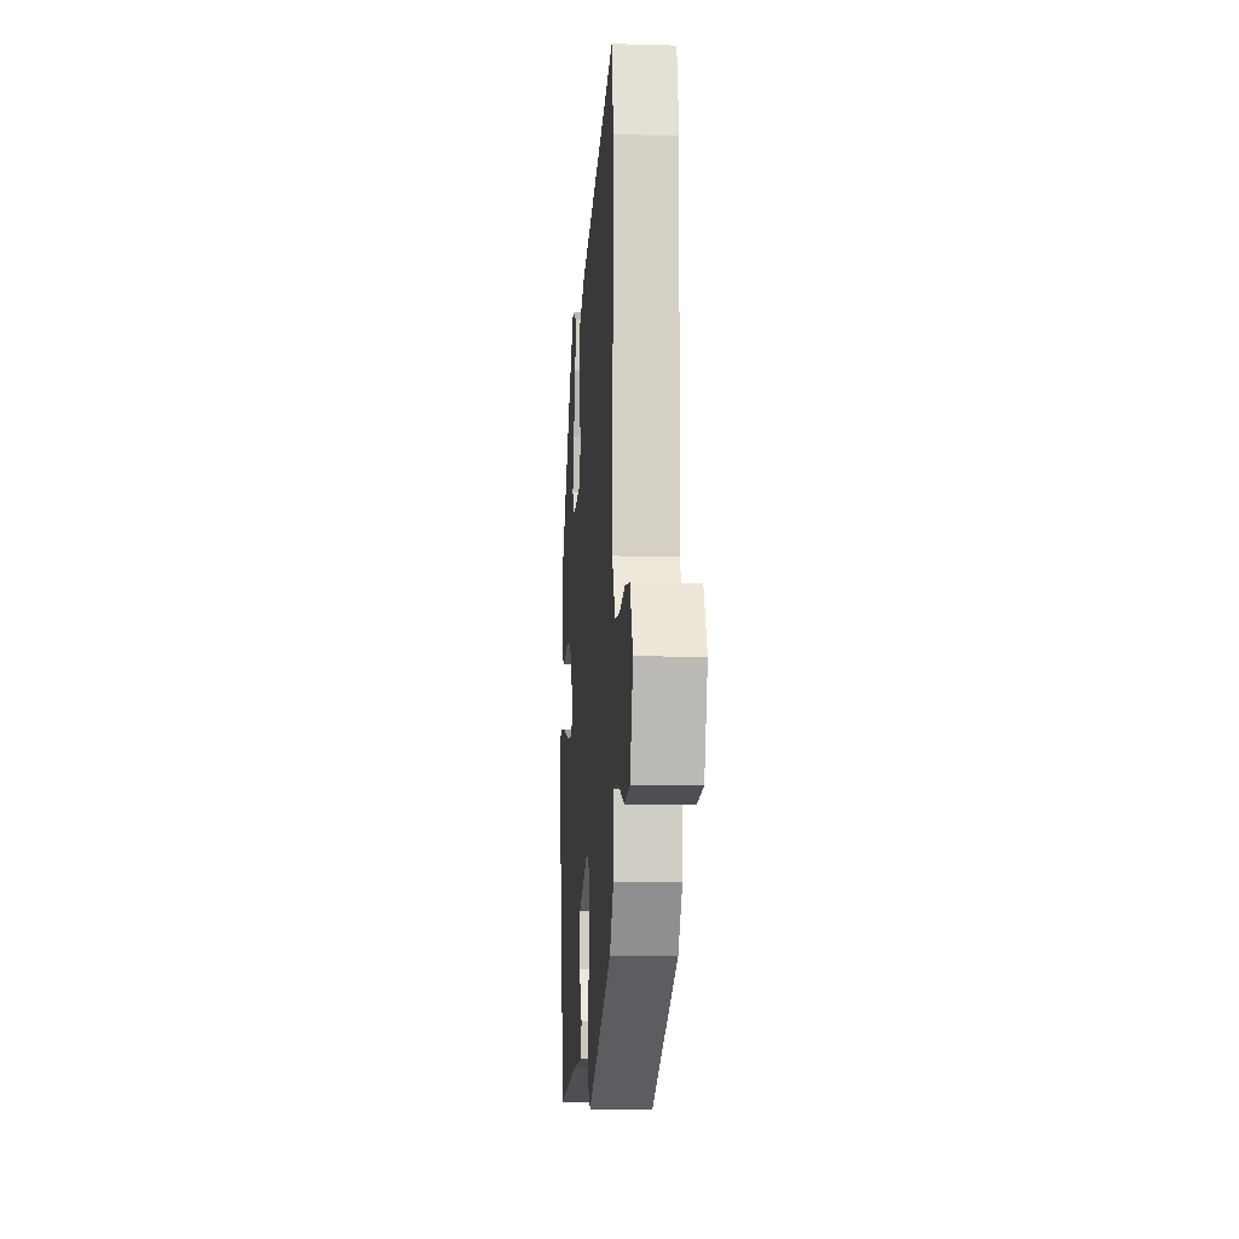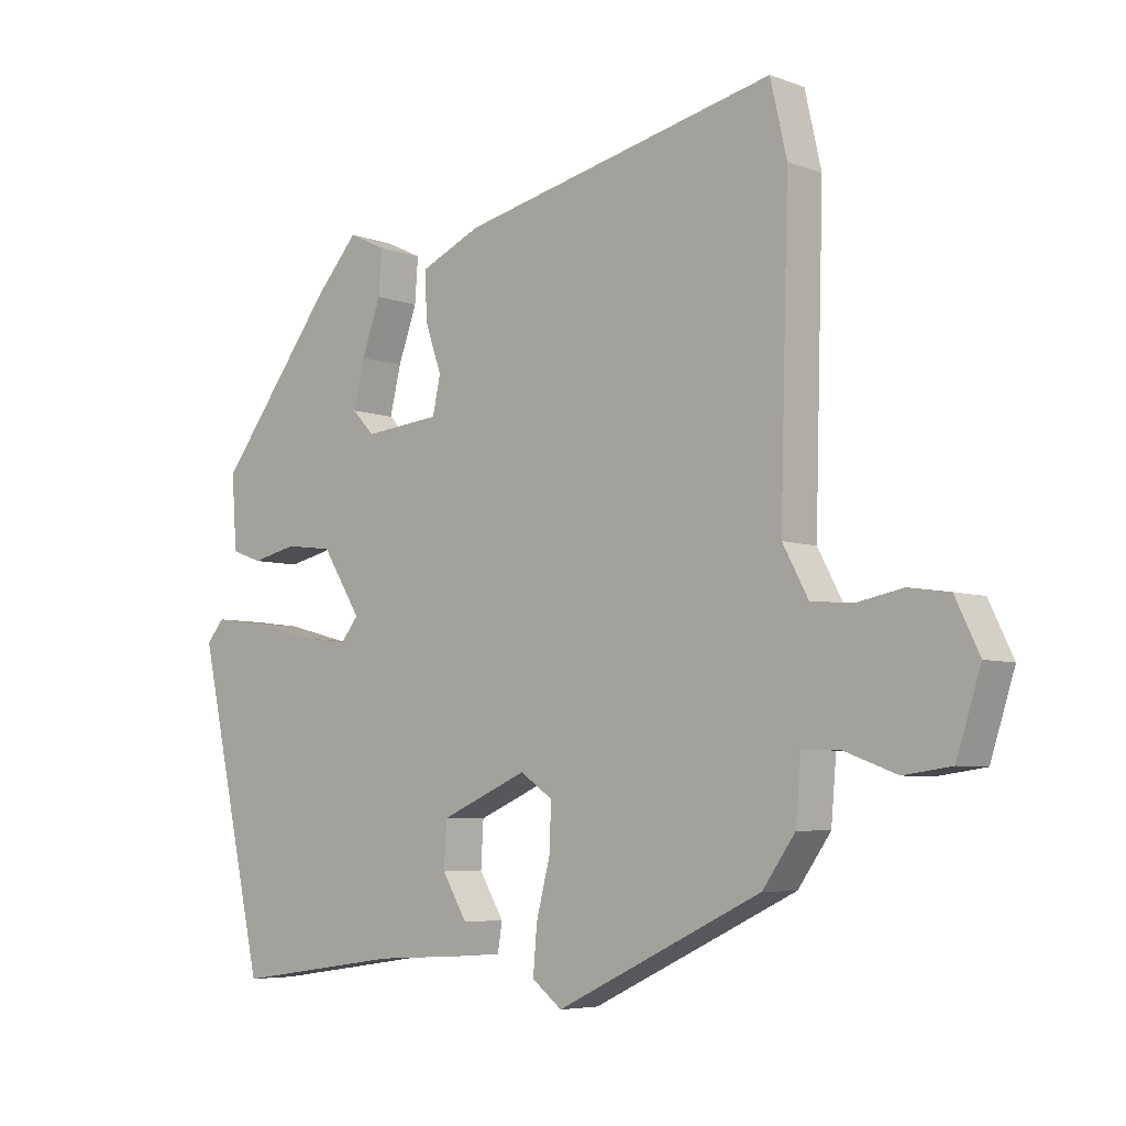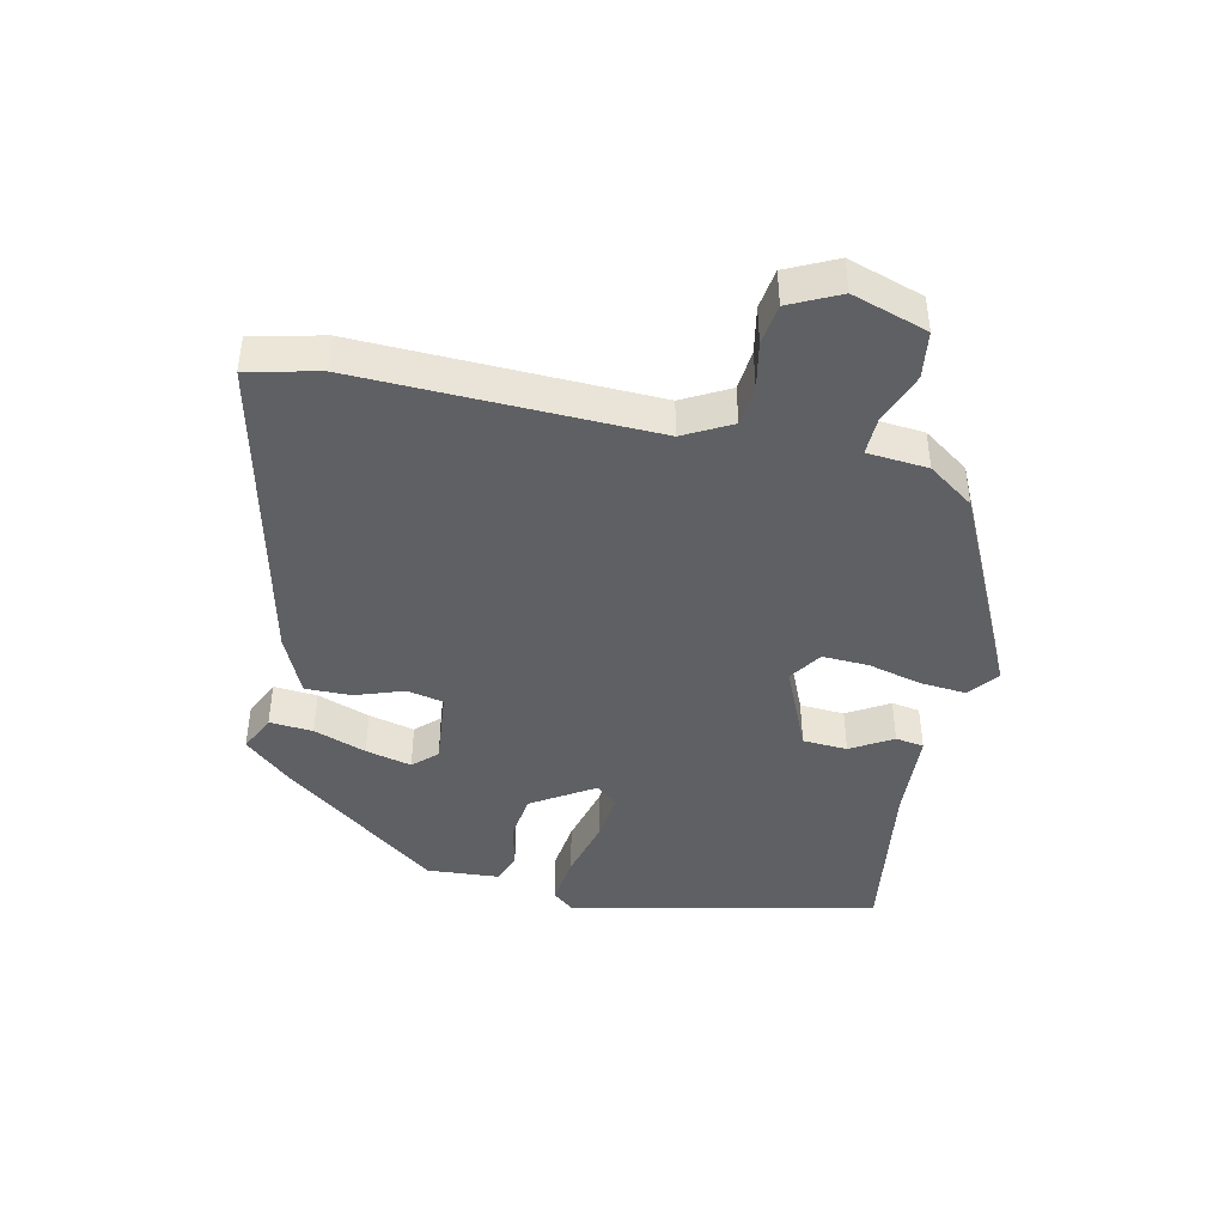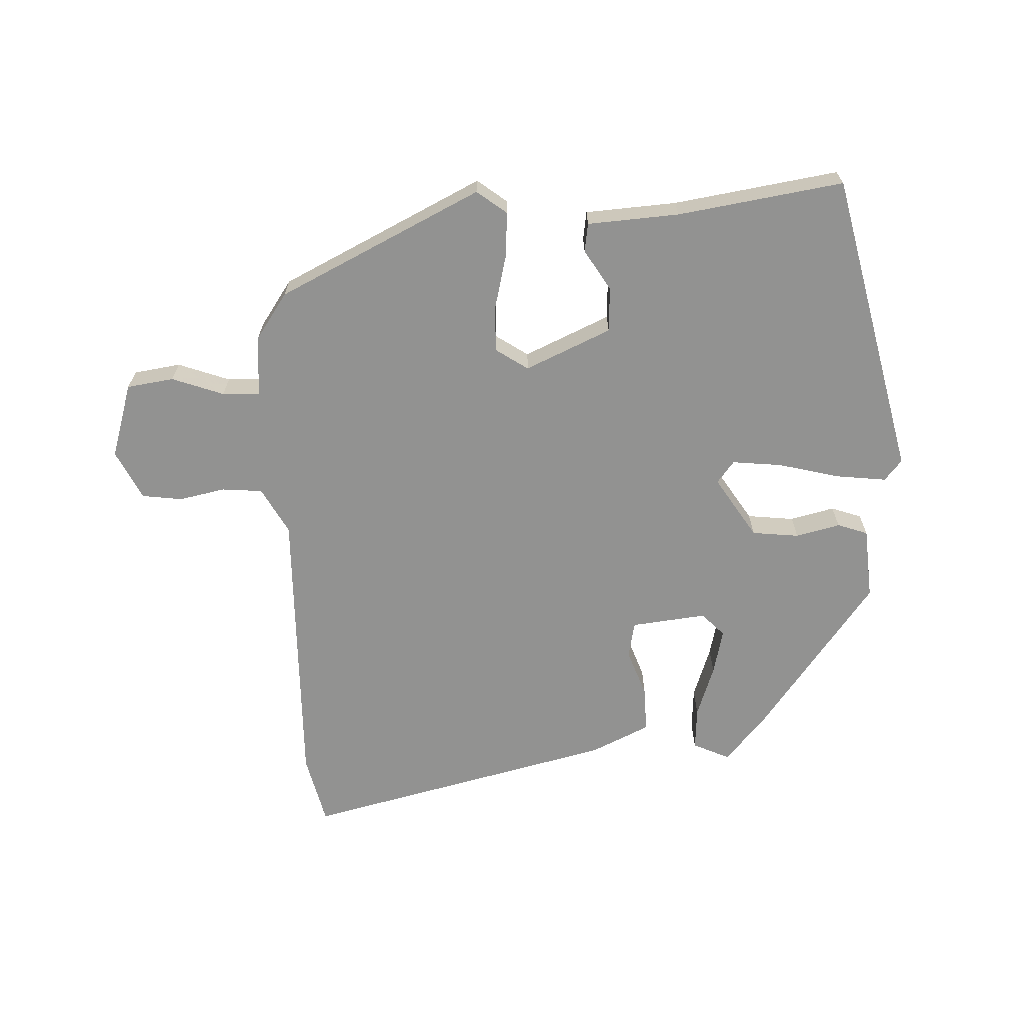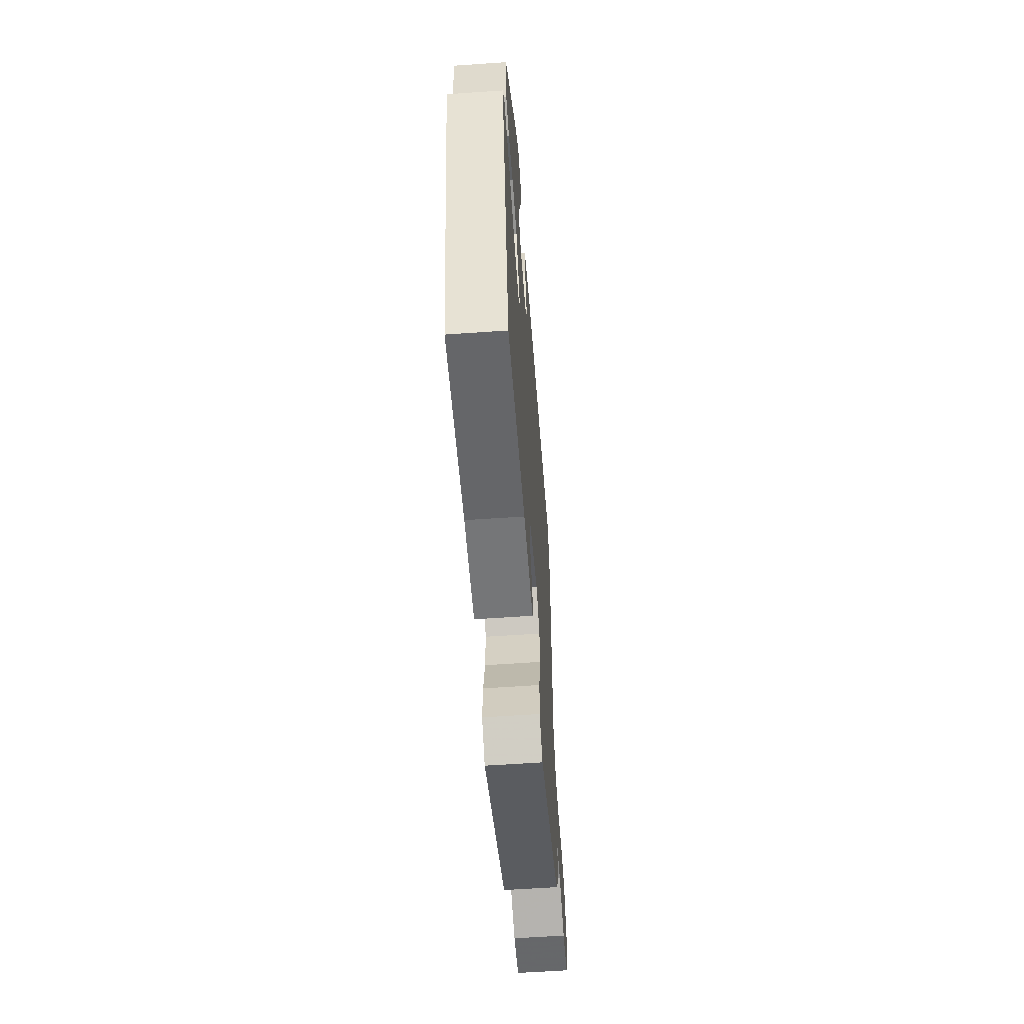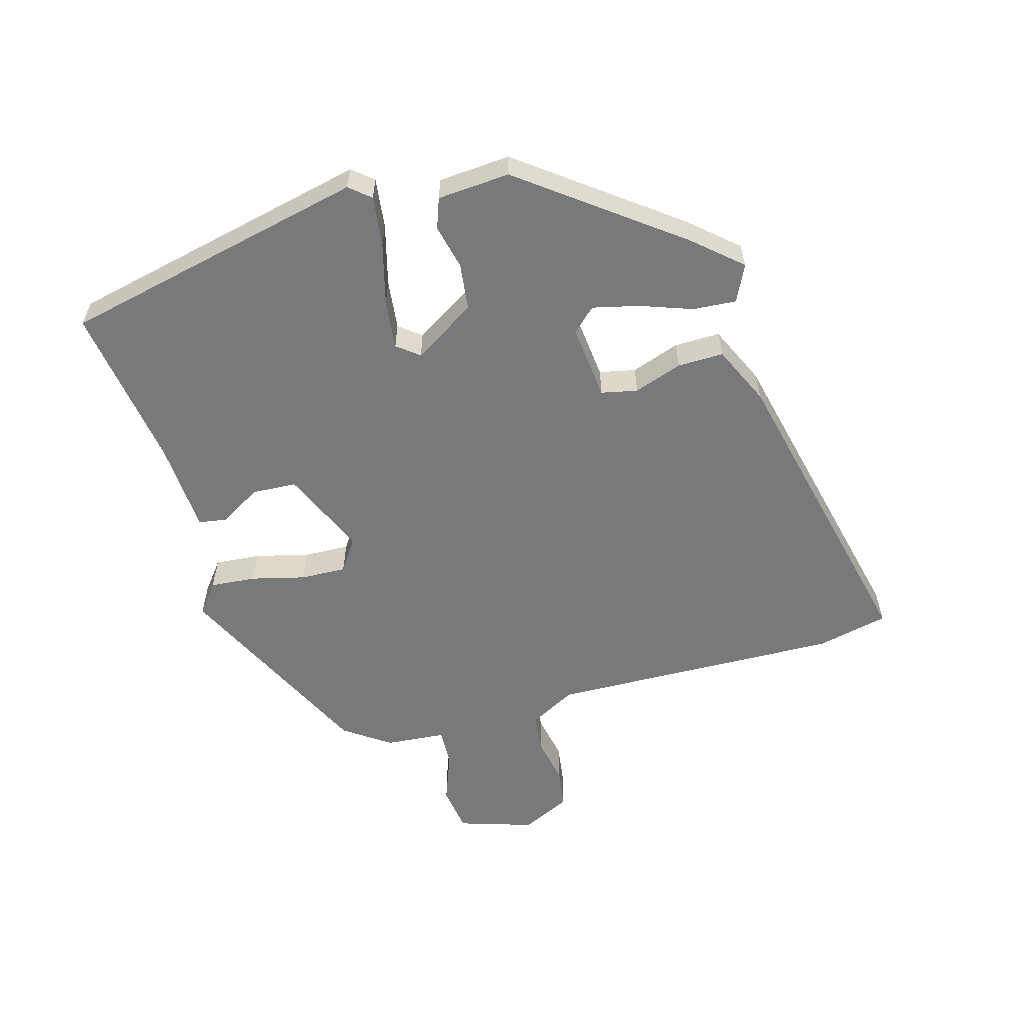
<metadata>
{"format":"obj","ext":"obj","renderer":"f3d","projection":"perspective","resolution":1024,"background":"white","views":[{"elev":-10.3,"azim":85.8,"up":"+Z"},{"elev":-5.7,"azim":41.6,"up":"+Z"},{"elev":-43.6,"azim":77.6,"up":"+Y"},{"elev":-66.3,"azim":-177.1,"up":"+Y"},{"elev":-60.0,"azim":-85.9,"up":"+Z"},{"elev":-57.7,"azim":-74.1,"up":"+Y"}]}
</metadata>
<code>
v 0.478 0.07 0.598
v 0.503 0.07 0.487
v 0.49 0.07 0.034
v 0.529 0.07 -0.039
v 0.592 0.07 -0.045
v 0.664 0.07 -0.031
v 0.726 0.07 -0.04
v 0.763 0.07 -0.117
v 0.726 0.07 -0.233
v 0.653 0.07 -0.243
v 0.573 0.07 -0.213
v 0.515 0.07 -0.211
v 0.507 0.07 -0.305
v 0.457 0.07 -0.376
v 0.142 0.07 -0.527
v 0.096 0.07 -0.491
v 0.102 0.07 -0.42
v 0.123 0.07 -0.337
v 0.126 0.07 -0.266
v 0.076 0.07 -0.232
v -0.057 0.07 -0.29
v -0.061 0.07 -0.359
v -0.023 0.07 -0.423
v -0.03 0.07 -0.467
v -0.172 0.07 -0.475
v -0.429 0.07 -0.512
v -0.533 0.07 -0.039
v -0.506 0.07 -0.007
v -0.428 0.07 -0.017
v -0.333 0.07 -0.042
v -0.256 0.07 -0.051
v -0.229 0.07 -0.017
v -0.289 0.07 0.079
v -0.362 0.07 0.088
v -0.431 0.07 0.072
v -0.478 0.07 0.089
v -0.486 0.07 0.201
v -0.306 0.07 0.439
v -0.242 0.07 0.512
v -0.185 0.07 0.485
v -0.19 0.07 0.418
v -0.219 0.07 0.337
v -0.236 0.07 0.266
v -0.202 0.07 0.23
v -0.085 0.07 0.242
v -0.073 0.07 0.298
v -0.099 0.07 0.373
v -0.1 0.07 0.444
v -0.008 0.07 0.486
v 0.478 0 0.598
v 0.503 0 0.487
v 0.49 0 0.034
v 0.529 0 -0.039
v 0.592 0 -0.045
v 0.664 0 -0.031
v 0.726 0 -0.04
v 0.763 0 -0.117
v 0.726 0 -0.233
v 0.653 0 -0.243
v 0.573 0 -0.213
v 0.515 0 -0.211
v 0.507 0 -0.305
v 0.457 0 -0.376
v 0.142 0 -0.527
v 0.096 0 -0.491
v 0.102 0 -0.42
v 0.123 0 -0.337
v 0.126 0 -0.266
v 0.076 0 -0.232
v -0.057 0 -0.29
v -0.061 0 -0.359
v -0.023 0 -0.423
v -0.03 0 -0.467
v -0.172 0 -0.475
v -0.429 0 -0.512
v -0.533 0 -0.039
v -0.506 0 -0.007
v -0.428 0 -0.017
v -0.333 0 -0.042
v -0.256 0 -0.051
v -0.229 0 -0.017
v -0.289 0 0.079
v -0.362 0 0.088
v -0.431 0 0.072
v -0.478 0 0.089
v -0.486 0 0.201
v -0.306 0 0.439
v -0.242 0 0.512
v -0.185 0 0.485
v -0.19 0 0.418
v -0.219 0 0.337
v -0.236 0 0.266
v -0.202 0 0.23
v -0.085 0 0.242
v -0.073 0 0.298
v -0.099 0 0.373
v -0.1 0 0.444
v -0.008 0 0.486
f 46 47 48 49
f 45 46 49 1
f 39 40 41 42
f 39 42 43
f 38 39 43
f 37 38 43
f 34 35 36 37
f 33 34 37 43
f 32 33 43 44
f 27 28 29 30
f 25 26 27 30
f 25 30 31
f 22 23 24 25
f 21 22 25 31
f 20 21 31 32
f 15 16 17 18
f 15 18 19
f 12 13 14 15
f 12 15 19
f 8 9 10 11
f 8 11 12
f 5 6 7 8
f 4 5 8 12
f 3 4 12 19
f 45 1 2 3
f 20 32 44 45
f 3 19 20 45
f 98 97 96 95
f 50 98 95 94
f 91 90 89 88
f 92 91 88
f 92 88 87
f 92 87 86
f 86 85 84 83
f 92 86 83 82
f 93 92 82 81
f 79 78 77 76
f 79 76 75 74
f 80 79 74
f 74 73 72 71
f 80 74 71 70
f 81 80 70 69
f 67 66 65 64
f 68 67 64
f 64 63 62 61
f 68 64 61
f 60 59 58 57
f 61 60 57
f 57 56 55 54
f 61 57 54 53
f 68 61 53 52
f 52 51 50 94
f 94 93 81 69
f 94 69 68 52
f 1 50 51 2
f 2 51 52 3
f 3 52 53 4
f 4 53 54 5
f 5 54 55 6
f 6 55 56 7
f 7 56 57 8
f 8 57 58 9
f 9 58 59 10
f 10 59 60 11
f 11 60 61 12
f 12 61 62 13
f 13 62 63 14
f 14 63 64 15
f 15 64 65 16
f 16 65 66 17
f 17 66 67 18
f 18 67 68 19
f 19 68 69 20
f 20 69 70 21
f 21 70 71 22
f 22 71 72 23
f 23 72 73 24
f 24 73 74 25
f 25 74 75 26
f 26 75 76 27
f 27 76 77 28
f 28 77 78 29
f 29 78 79 30
f 30 79 80 31
f 31 80 81 32
f 32 81 82 33
f 33 82 83 34
f 34 83 84 35
f 35 84 85 36
f 36 85 86 37
f 37 86 87 38
f 38 87 88 39
f 39 88 89 40
f 40 89 90 41
f 41 90 91 42
f 42 91 92 43
f 43 92 93 44
f 44 93 94 45
f 45 94 95 46
f 46 95 96 47
f 47 96 97 48
f 48 97 98 49
f 49 98 50 1

</code>
